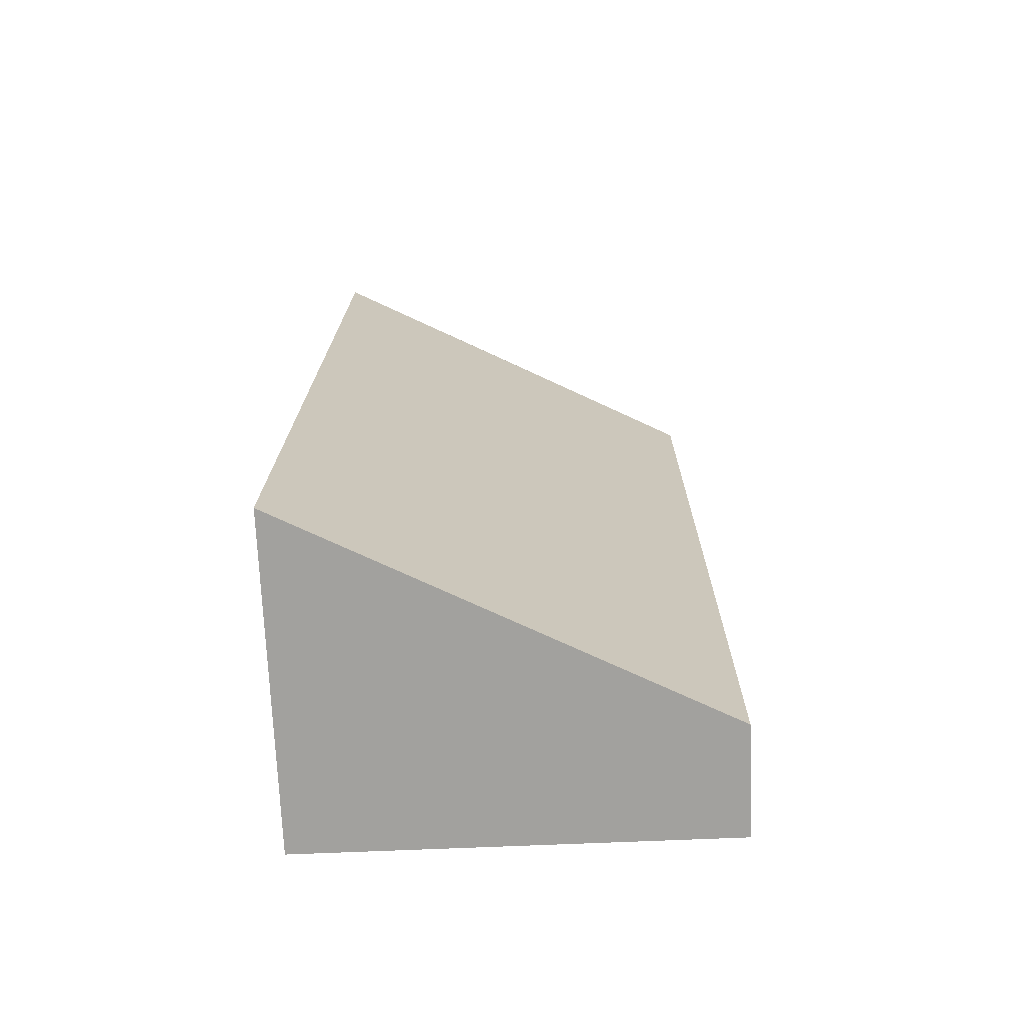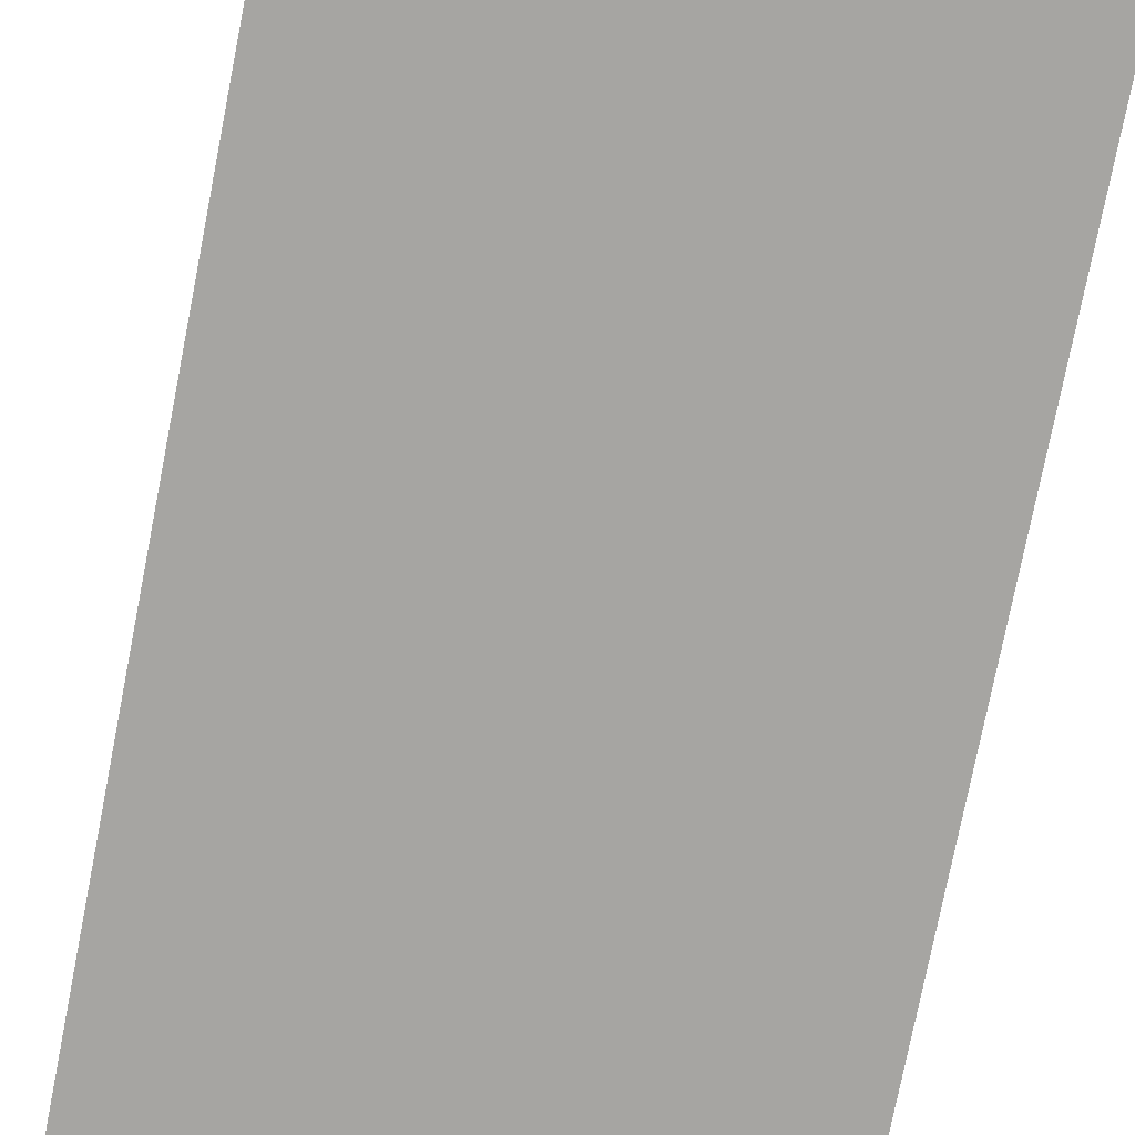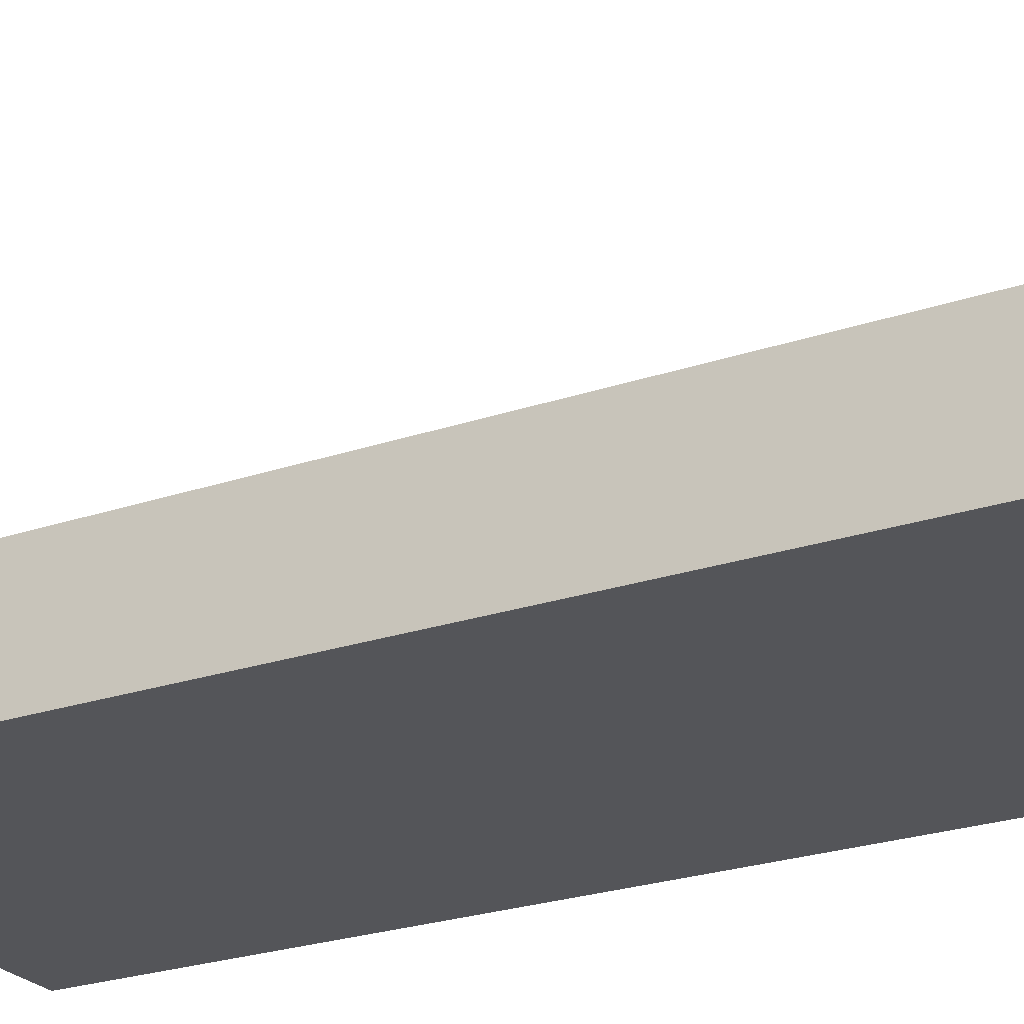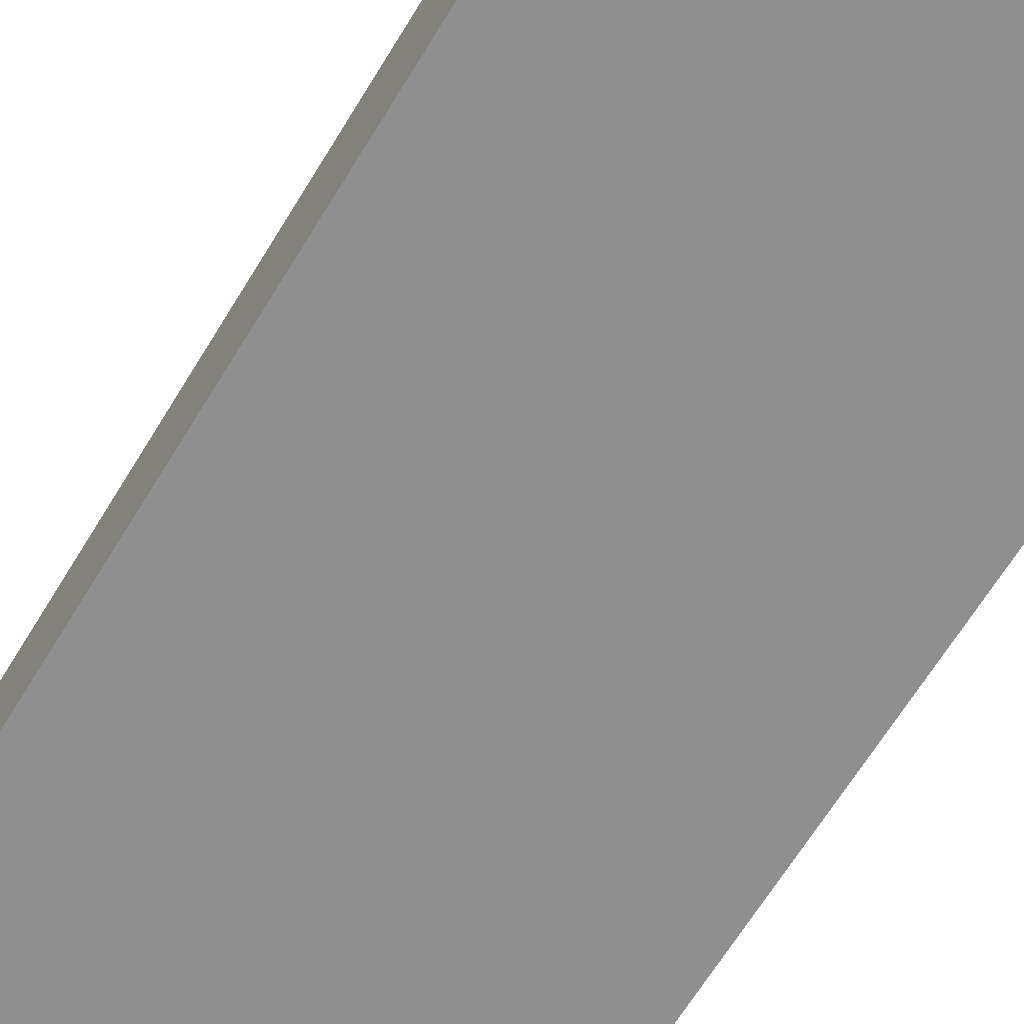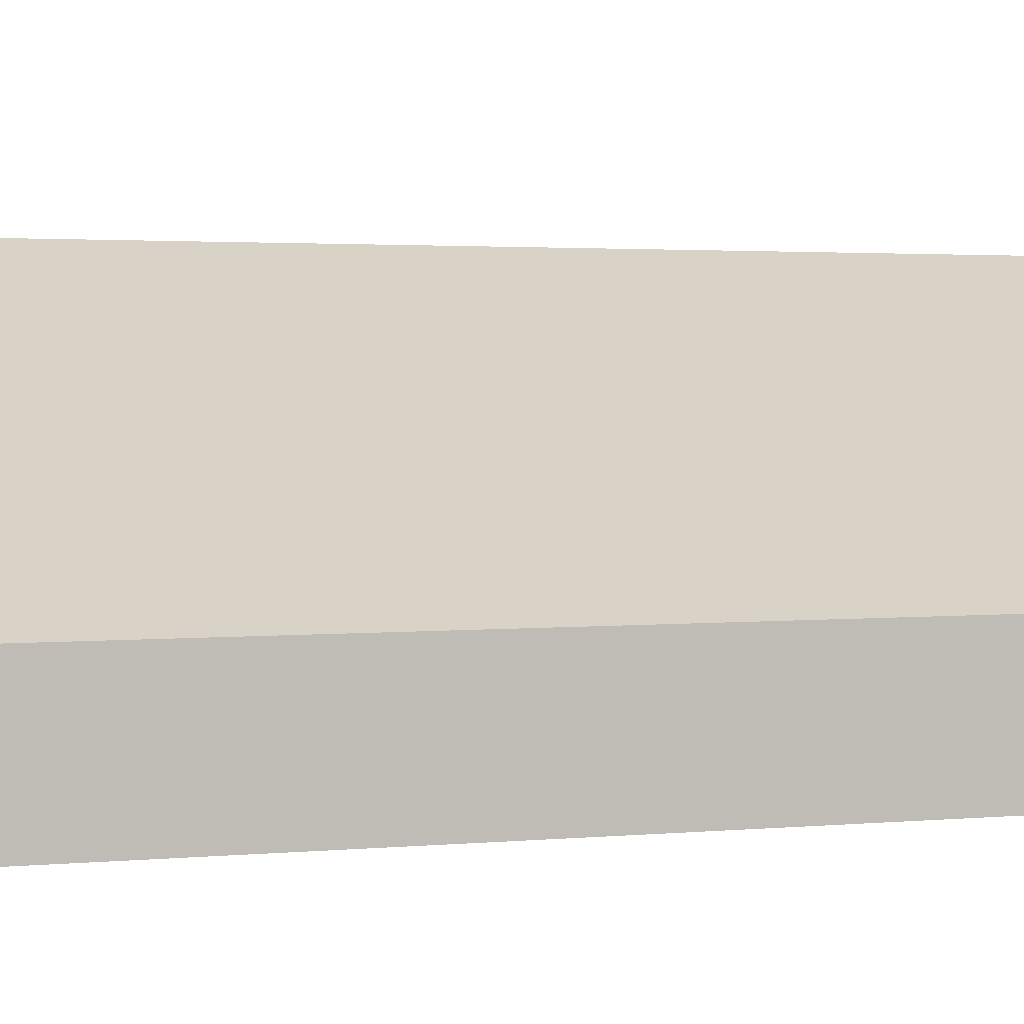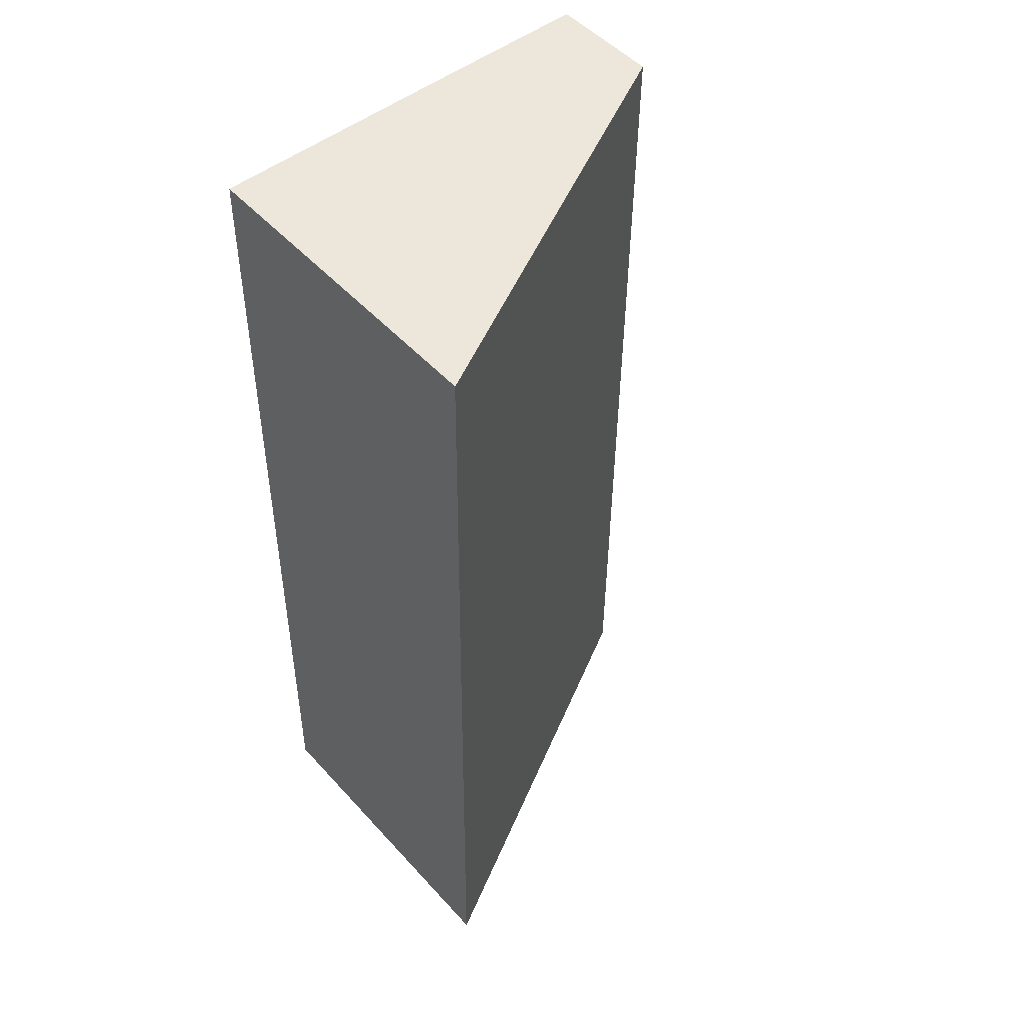
<metadata>
{"format":"obj","ext":"obj","renderer":"f3d","projection":"perspective","resolution":1024,"background":"white","views":[{"elev":-72.1,"azim":-177.5,"up":"+Z"},{"elev":-73.6,"azim":-11.5,"up":"+Y"},{"elev":-24.6,"azim":-61.2,"up":"+Y"},{"elev":-65.4,"azim":-31.7,"up":"+Y"},{"elev":2.0,"azim":-111.9,"up":"+Y"},{"elev":50.4,"azim":139.6,"up":"+Z"}]}
</metadata>
<code>
v  0.03 0.764 -6.498
v  2.853 2.26 0.006
v  2.935 2.273 -6.485
v  0 0.778 4.764e-17
v  1.106 1.352 0.005
v  2.935 3.971e-16 -6.485
v  2.853 -3.674e-19 0.006
v  0.03 3.979e-16 -6.498
v  0 0 0
v  1.106 -3.062e-19 0.005
g defaultobject
f 1 2 3
f 2 1 4
f 2 4 5
f 2 6 3
f 6 2 7
f 6 1 3
f 1 6 8
f 1 9 4
f 9 1 8
f 5 7 2
f 7 5 10
f 10 5 4
f 10 4 9
f 7 8 6
f 8 7 10
f 8 10 9

</code>
